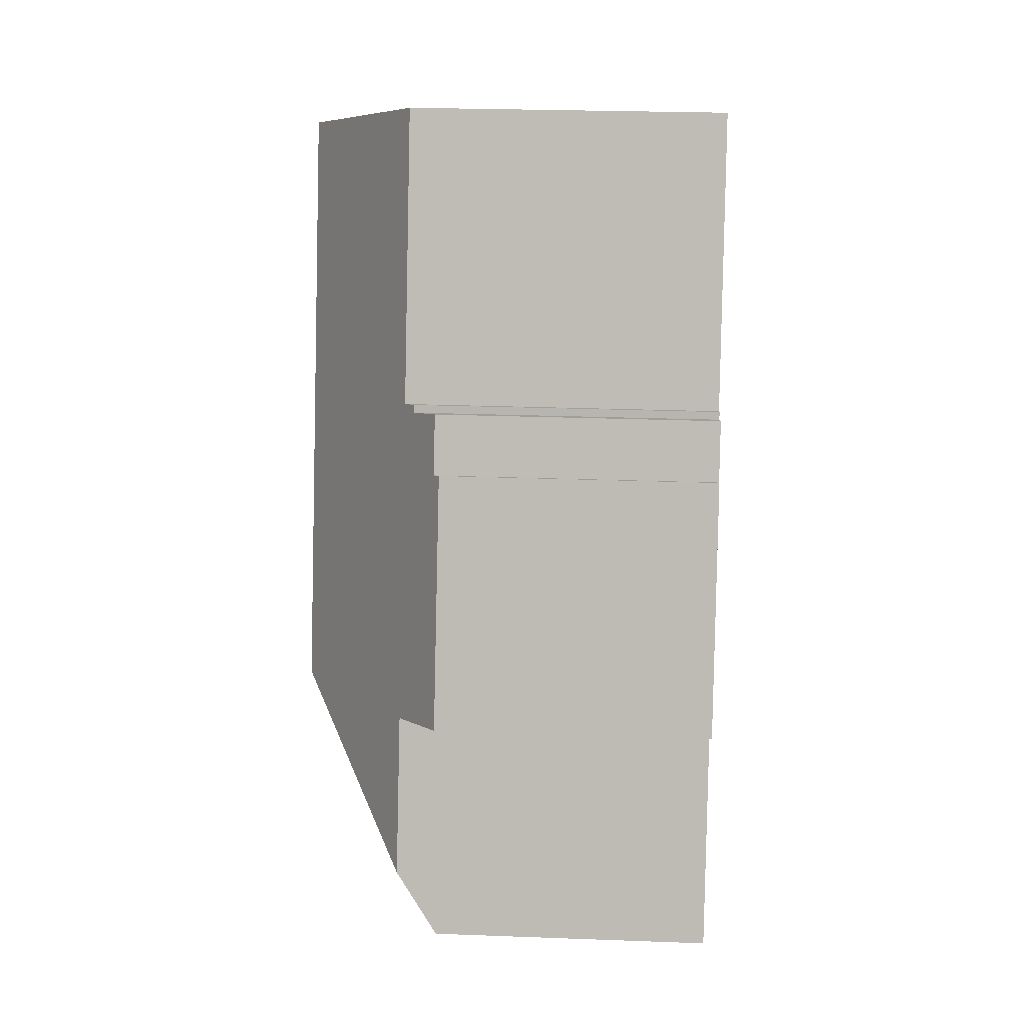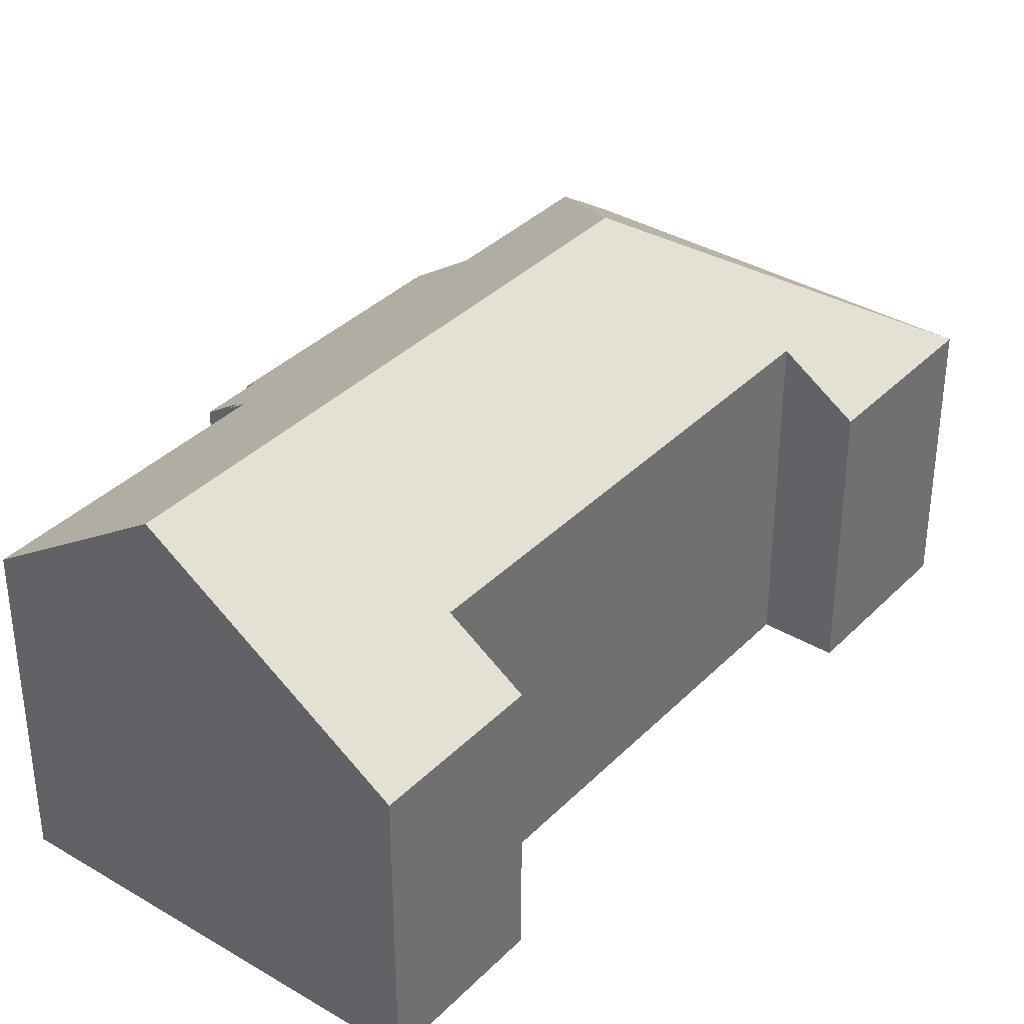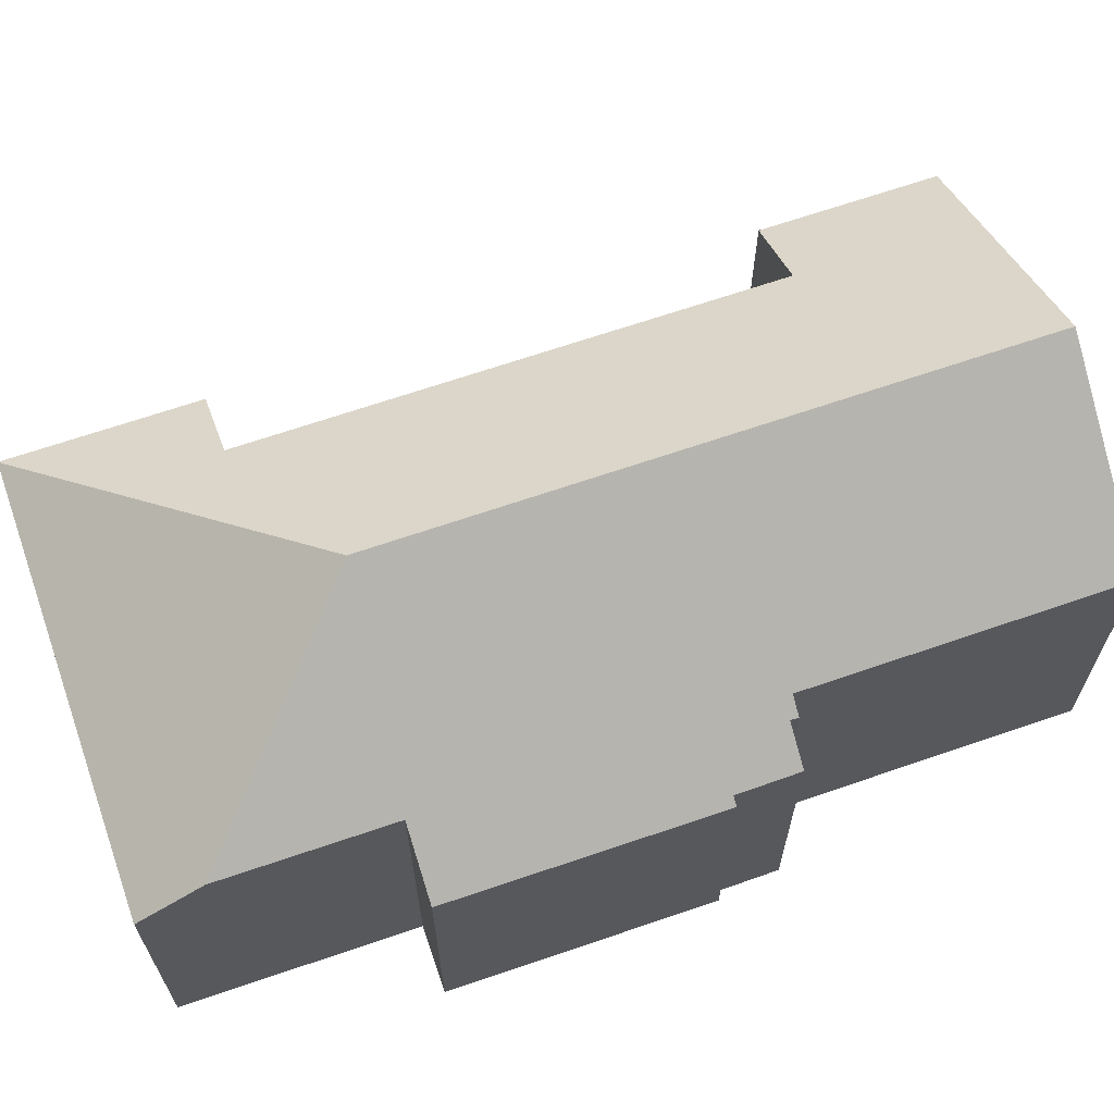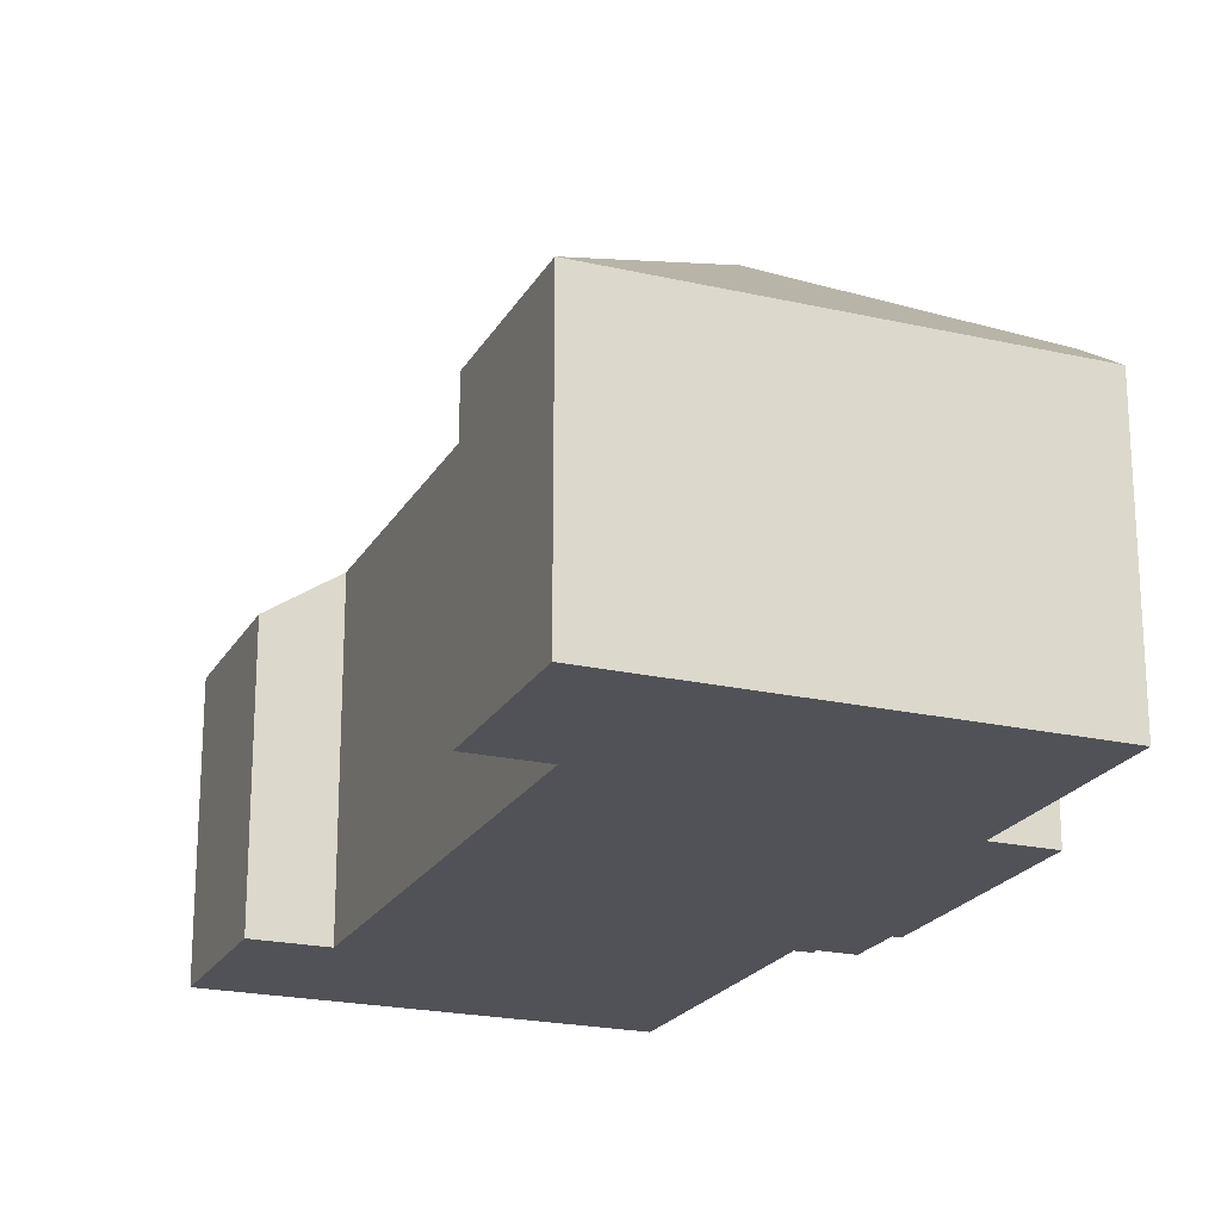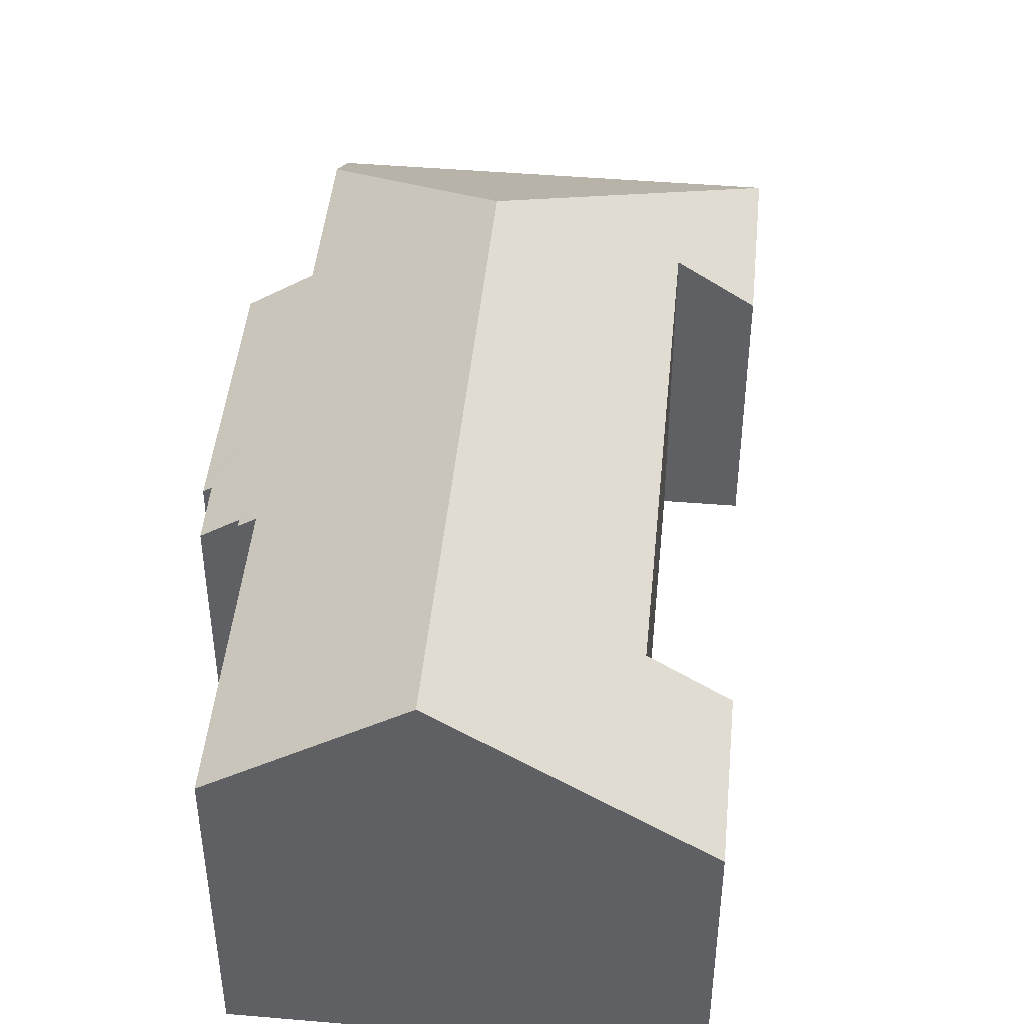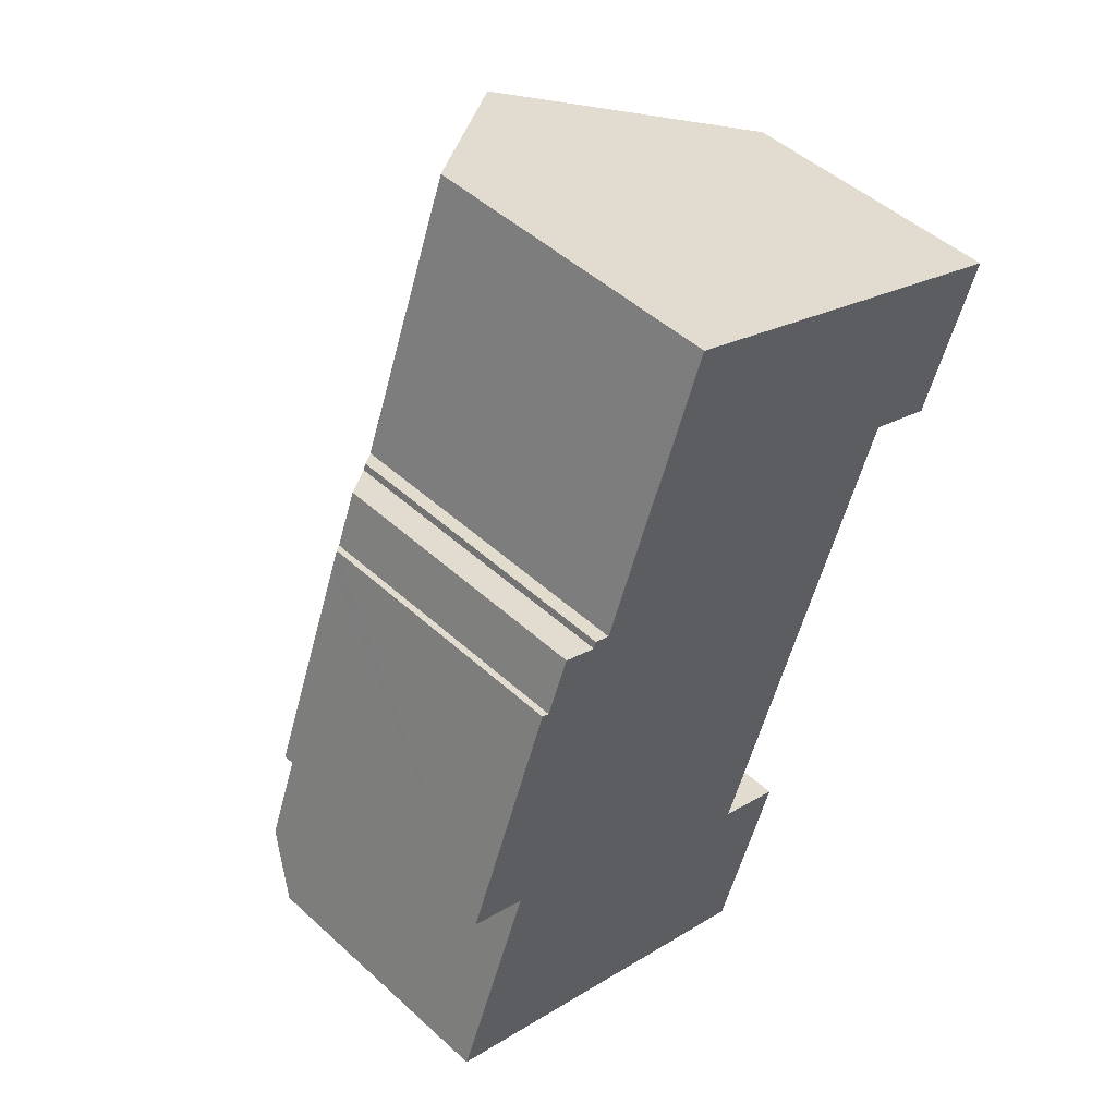
<metadata>
{"format":"obj","ext":"obj","renderer":"f3d","projection":"perspective","resolution":1024,"background":"white","views":[{"elev":25.7,"azim":-86.6,"up":"+Z"},{"elev":36.1,"azim":58.6,"up":"+Y"},{"elev":67.6,"azim":-88.2,"up":"+Y"},{"elev":-21.4,"azim":178.6,"up":"+Y"},{"elev":45.9,"azim":26.3,"up":"+Y"},{"elev":48.6,"azim":-44.7,"up":"+Z"}]}
</metadata>
<code>
v  5.226 8.585 13.86
v  4.729 8.287 13.82
v  4.791 8.279 14.02
v  12.6 11.78 19.66
v  8.087 8.595 21.37
v  6.821 11.78 4.396
v  3.208 7.622 12.66
v  2.802 7.474 12.22
v  0.566 7.481 6.287
v  2.146 8.595 5.691
v  0.602 8.6 1.597
v  2.999 7.474 12.74
v  3.804 7.634 14.18
v  10.62 7.474 -4.032
v  10.47 8.795 1.261
v  12.35 7.472 0.546
v  12.51 8.797 6.646
v  13.22 8.798 8.52
v  15.24 8.8 13.85
v  18.7 7.483 17.35
v  17.11 7.482 13.15
v  0 7.474 4.577e-16
v  10.62 2.469e-16 -4.032
v  12.35 -3.343e-17 0.546
v  18.7 -1.062e-15 17.35
v  17.11 -8.051e-16 13.15
v  15.24 -8.48e-16 13.85
v  13.22 -5.217e-16 8.52
v  12.51 -4.069e-16 6.646
v  10.47 -7.721e-17 1.261
v  0 0 0
v  2.146 -3.485e-16 5.691
v  0.566 -3.85e-16 6.287
v  0.602 -9.779e-17 1.597
v  2.999 -7.801e-16 12.74
v  2.802 -7.481e-16 12.22
v  3.804 -8.682e-16 14.18
v  3.208 -7.75e-16 12.66
v  4.729 -8.465e-16 13.82
v  4.791 -8.587e-16 14.02
v  8.087 -1.308e-15 21.37
v  5.226 -8.487e-16 13.86
v  12.6 -1.204e-15 19.66
g defaultobject
f 1 2 3
f 4 1 5
f 1 4 6
f 1 6 7
f 7 6 8
f 8 6 9
f 9 6 10
f 10 6 11
f 8 12 7
f 2 7 13
f 7 2 1
f 14 15 16
f 15 14 6
f 15 6 17
f 17 6 4
f 17 4 18
f 18 4 19
f 19 4 20
f 20 21 19
f 22 6 14
f 6 22 11
f 16 23 14
f 23 16 24
f 25 21 20
f 21 25 26
f 27 18 19
f 18 27 17
f 17 27 15
f 15 27 28
f 15 28 29
f 15 29 30
f 23 22 14
f 22 23 31
f 32 9 10
f 9 32 33
f 21 27 19
f 27 21 26
f 22 10 11
f 10 22 31
f 10 31 32
f 32 31 34
f 33 8 9
f 8 33 12
f 12 33 35
f 35 33 36
f 7 37 13
f 37 7 38
f 39 3 2
f 3 39 40
f 1 41 5
f 41 1 42
f 12 38 7
f 38 12 35
f 13 39 2
f 39 13 37
f 3 42 1
f 42 3 40
f 5 20 4
f 20 5 41
f 20 41 25
f 25 41 43
f 30 16 15
f 16 30 24
f 43 26 25
f 26 43 41
f 26 41 27
f 27 41 42
f 27 42 28
f 28 42 40
f 28 40 39
f 28 39 37
f 28 37 29
f 29 37 38
f 29 38 35
f 29 35 36
f 29 36 30
f 30 36 32
f 32 36 33
f 30 23 24
f 23 30 32
f 23 32 34
f 23 34 31

</code>
